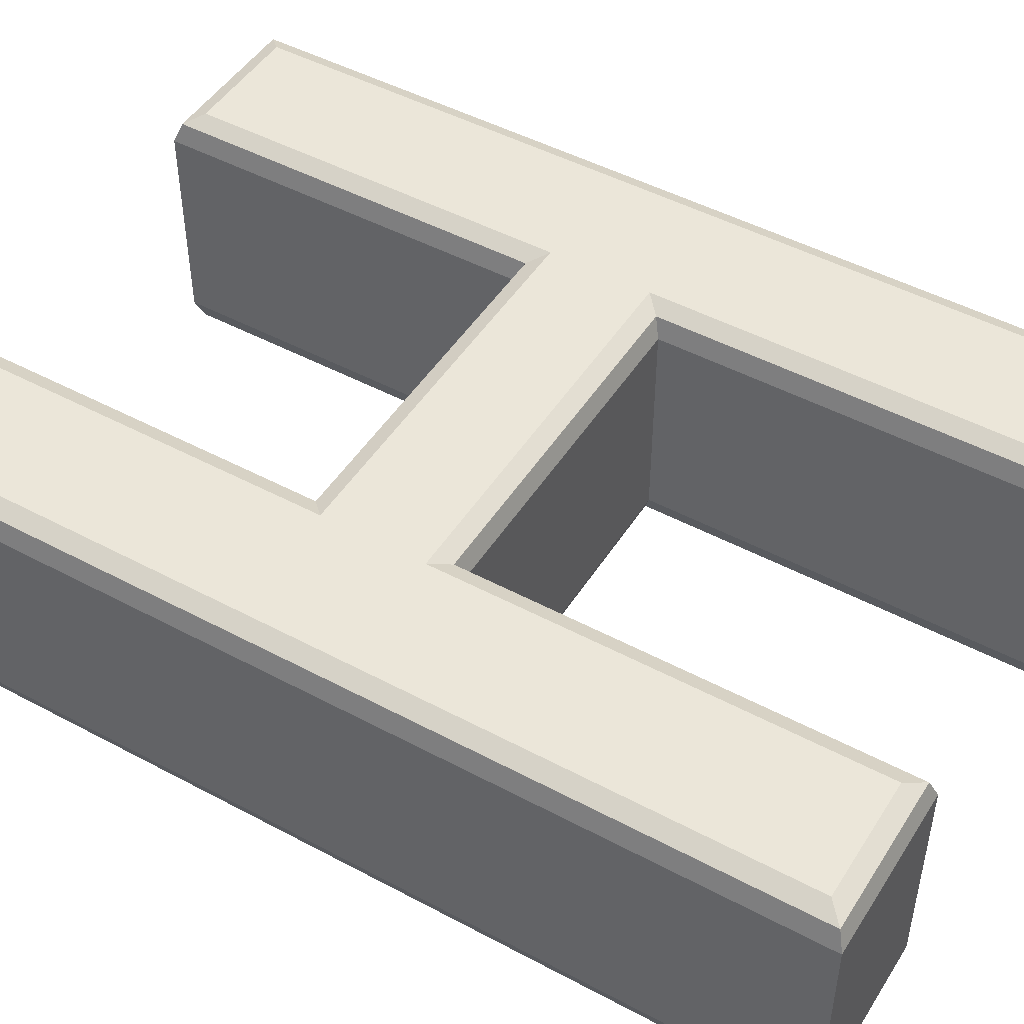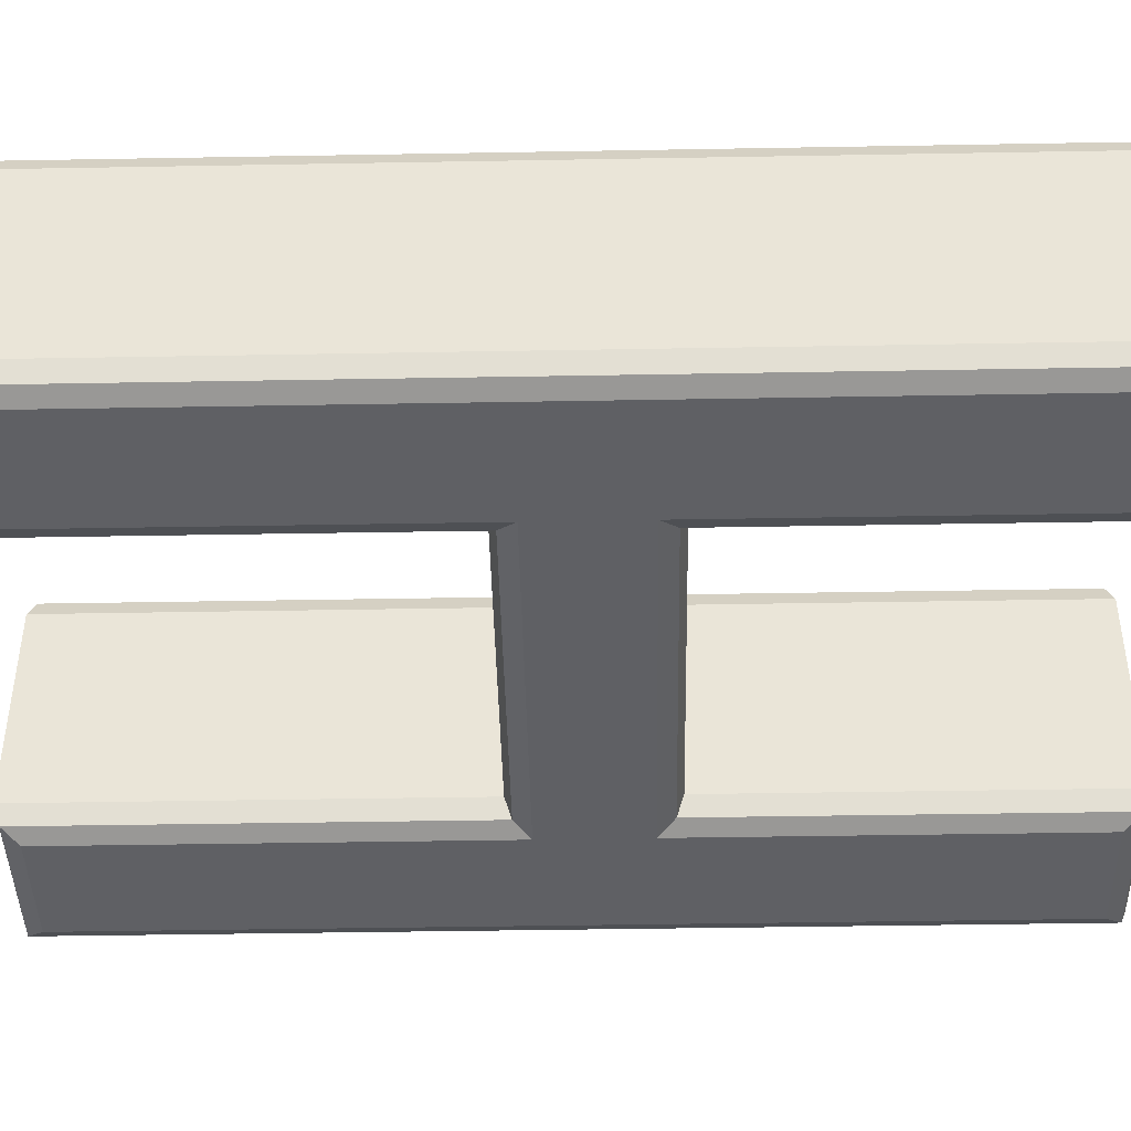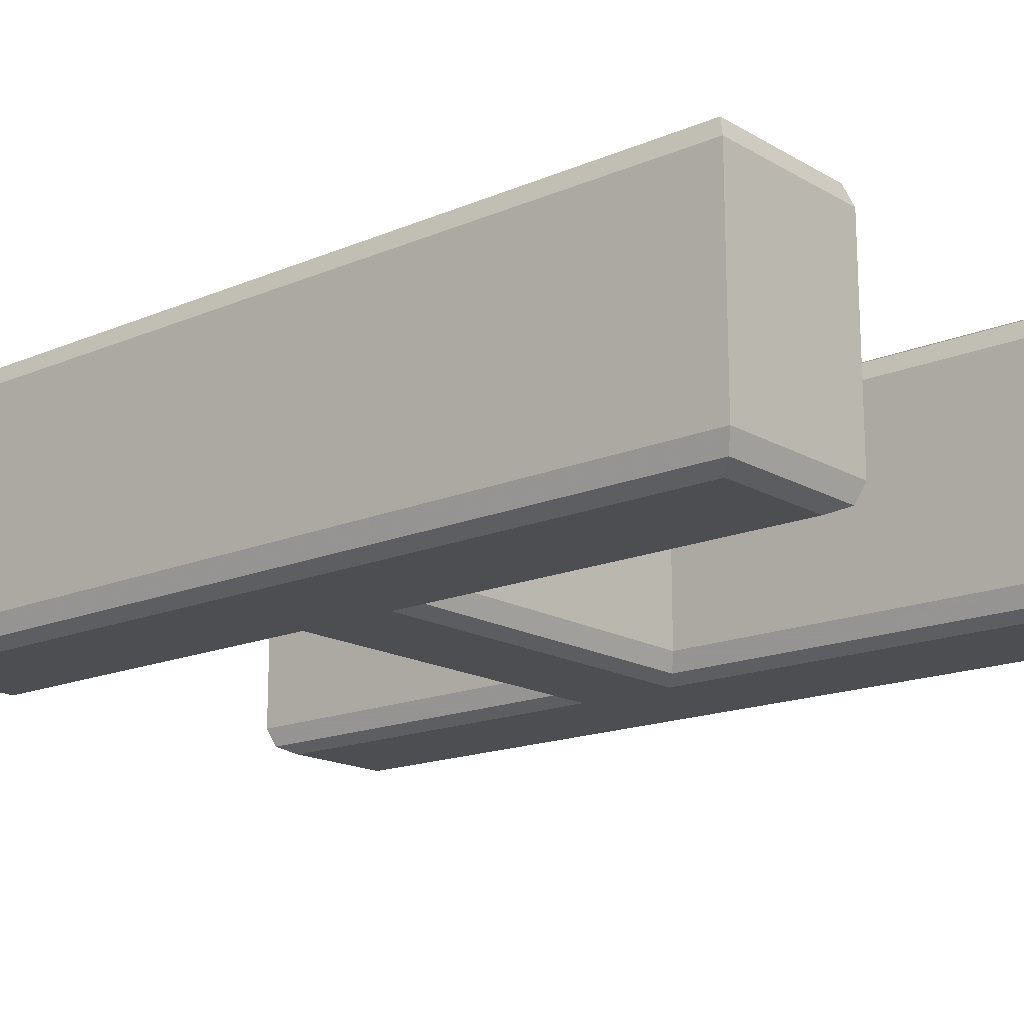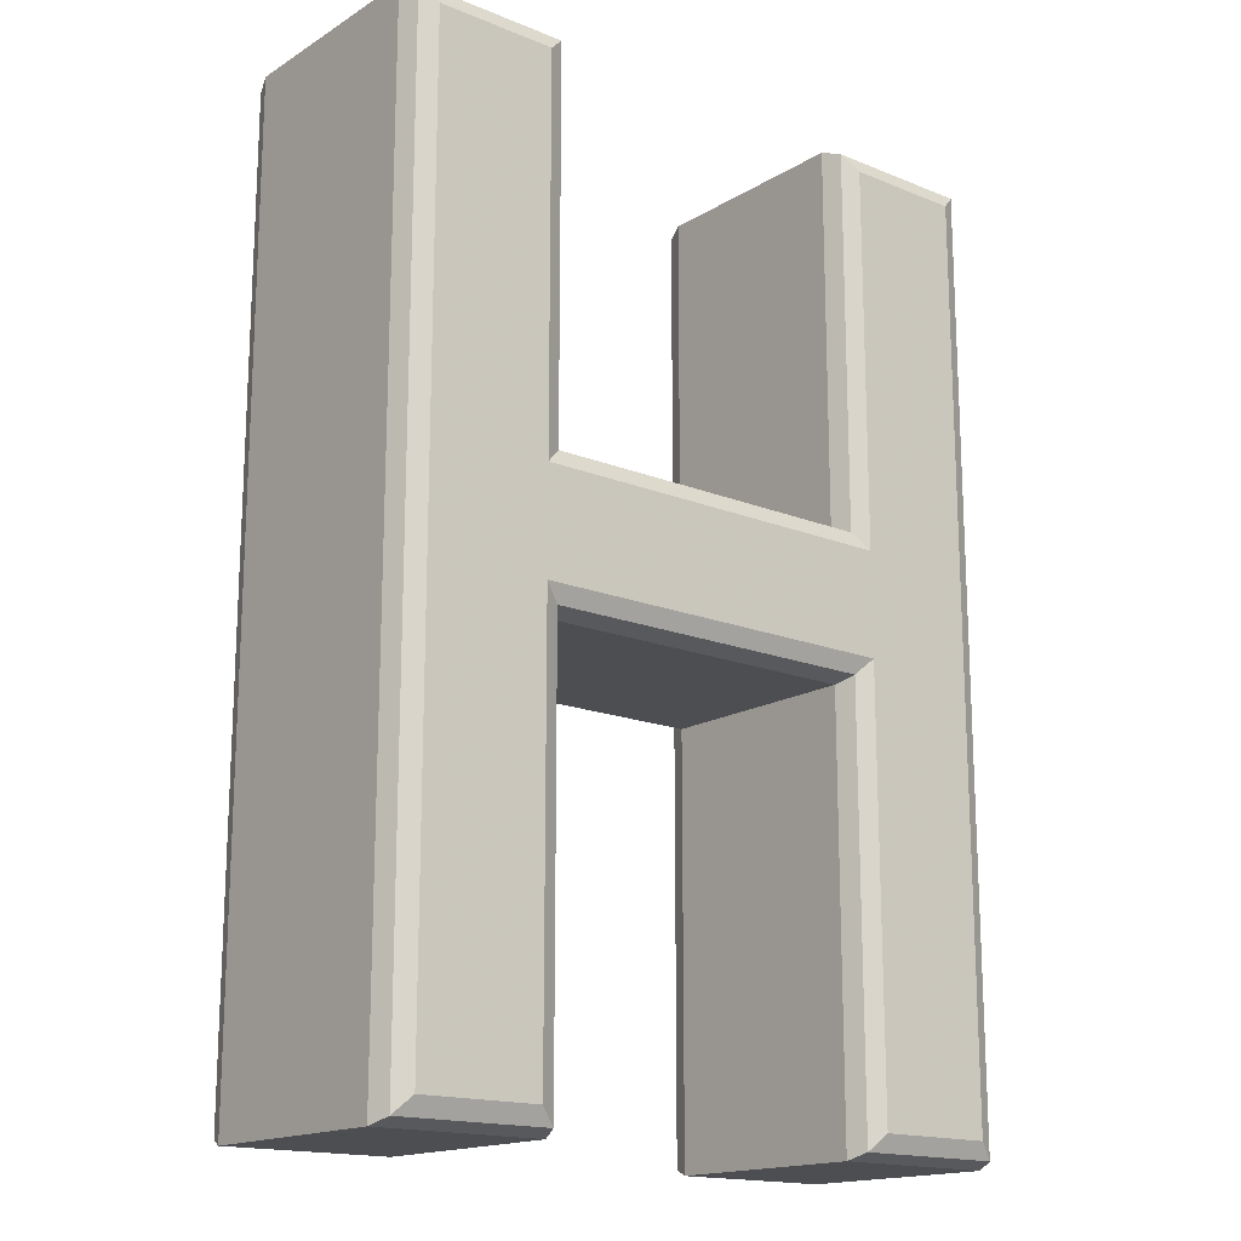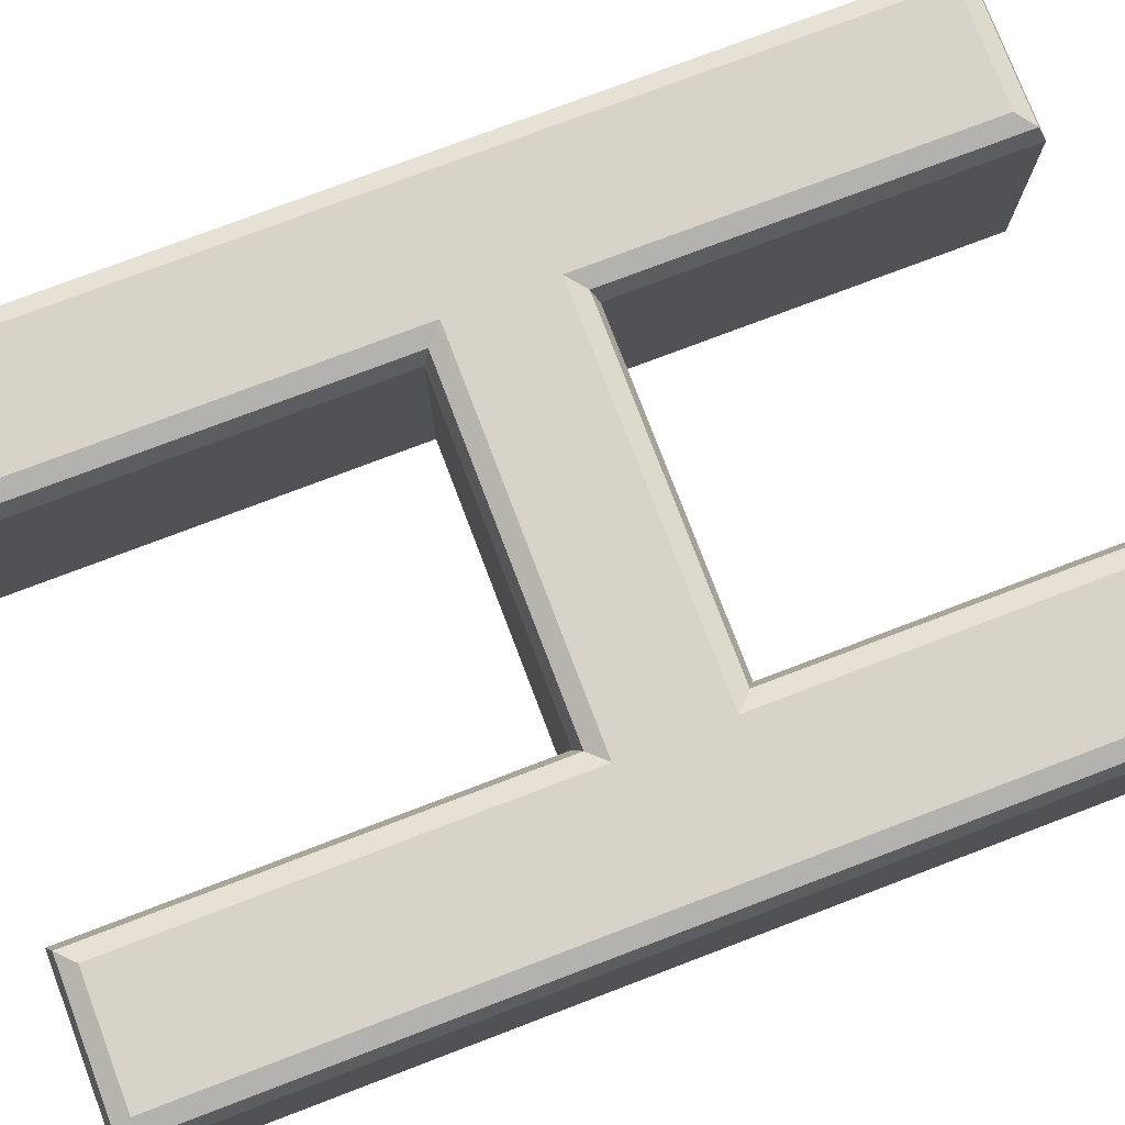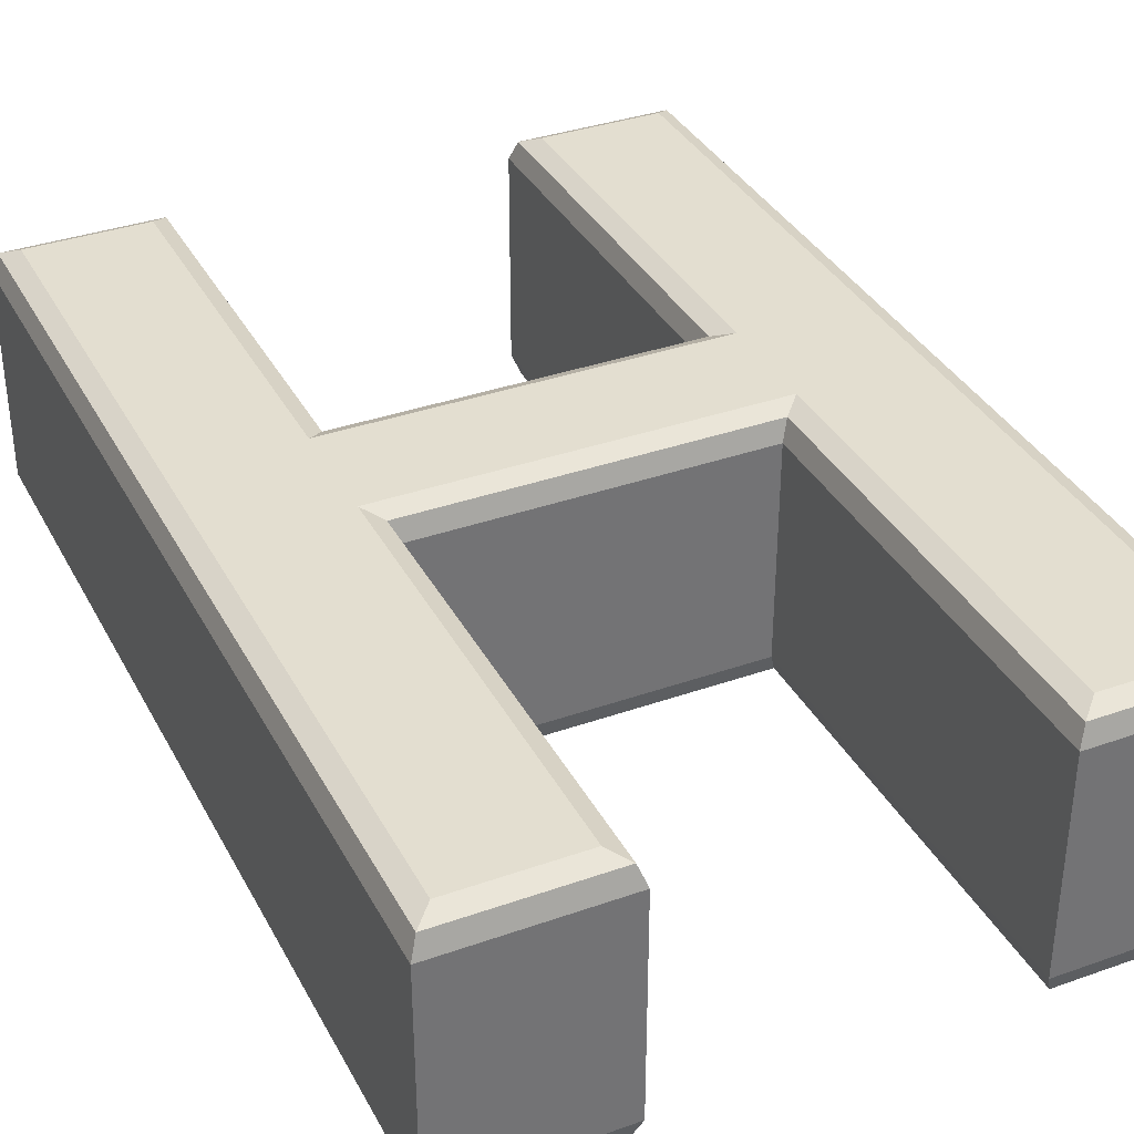
<metadata>
{"format":"obj","ext":"obj","renderer":"f3d","projection":"perspective","resolution":1024,"background":"white","views":[{"elev":47.9,"azim":-59.0,"up":"+Z"},{"elev":-43.6,"azim":91.2,"up":"+Z"},{"elev":-16.6,"azim":-49.3,"up":"+Z"},{"elev":-16.6,"azim":140.6,"up":"+Y"},{"elev":76.9,"azim":69.2,"up":"+Z"},{"elev":35.7,"azim":-25.0,"up":"+Z"}]}
</metadata>
<code>
o obj_0
v -7.445 		-2.467 		0
v -7.445 		-19.53 		0
v -9.693 		-19.53 		0
v -9.693 		-9.658 		0
v -9.693 		-2.467 		0
v -18.95 		-2.467 		0
v -16.72 		-2.467 		0
v -16.72 		-9.658 		0
v -16.72 		-19.53 		0
v -18.95 		-19.53 		0
v -9.693 		-11.58 		0
v -16.72 		-11.58 		0
v -9.693 		-19.53 		5
v -7.445 		-19.53 		5
v -7.445 		-2.467 		5
v -9.693 		-2.467 		5
v -9.693 		-9.658 		5
v -16.72 		-9.658 		5
v -16.72 		-2.467 		5
v -18.95 		-2.467 		5
v -18.95 		-19.53 		5
v -16.72 		-19.53 		5
v -9.693 		-11.58 		5
v -16.72 		-11.58 		5
v -7.13 		-2.161 		0.1473
v -10.01 		-2.161 		0.1473
v -7 		-2.034 		0.5029
v -10.14 		-2.034 		0.5029
v -7 		-2.034 		4.497
v -10.14 		-2.034 		4.497
v -7.13 		-2.161 		4.853
v -10.01 		-2.161 		4.853
v -10.01 		-9.352 		0.1473
v -10.14 		-9.226 		0.5029
v -10.14 		-9.226 		4.497
v -10.01 		-9.352 		4.853
v -16.4 		-9.352 		0.1473
v -16.27 		-9.226 		0.5029
v -16.27 		-9.226 		4.497
v -16.4 		-9.352 		4.853
v -16.4 		-2.161 		0.1473
v -16.27 		-2.034 		0.5029
v -16.27 		-2.034 		4.497
v -16.4 		-2.161 		4.853
v -19.26 		-2.161 		0.1473
v -19.39 		-2.034 		0.5029
v -19.39 		-2.034 		4.497
v -19.26 		-2.161 		4.853
v -19.26 		-19.84 		0.1473
v -19.39 		-19.97 		0.5029
v -19.39 		-19.97 		4.497
v -19.26 		-19.84 		4.853
v -16.4 		-19.84 		0.1473
v -16.27 		-19.97 		0.5029
v -16.27 		-19.97 		4.497
v -16.4 		-19.84 		4.853
v -16.4 		-11.89 		0.1473
v -16.27 		-12.02 		0.5029
v -16.27 		-12.02 		4.497
v -16.4 		-11.89 		4.853
v -10.01 		-11.89 		0.1473
v -10.14 		-12.02 		0.5029
v -10.14 		-12.02 		4.497
v -10.01 		-11.89 		4.853
v -10.01 		-19.84 		0.1473
v -10.14 		-19.97 		0.5029
v -10.14 		-19.97 		4.497
v -10.01 		-19.84 		4.853
v -7.13 		-19.84 		0.1473
v -7 		-19.97 		0.5029
v -7 		-19.97 		4.497
v -7.13 		-19.84 		4.853
g group_0_40919
f 1 2 3
f 4 5 1
f 6 7 8
f 9 10 6
f 1 3 11
f 12 9 6
f 4 1 11
f 12 6 8
f 4 11 12
f 12 8 4
f 13 14 15
f 15 16 17
f 18 19 20
f 20 21 22
f 23 13 15
f 20 22 24
f 23 15 17
f 18 20 24
f 24 23 17
f 17 18 24
f 1 5 25
f 5 26 25
f 25 26 27
f 26 28 27
f 27 28 29
f 28 30 29
f 29 30 31
f 30 32 31
f 31 32 15
f 32 16 15
f 5 4 26
f 4 33 26
f 26 33 28
f 33 34 28
f 28 34 30
f 34 35 30
f 30 35 32
f 35 36 32
f 32 36 16
f 36 17 16
f 4 8 33
f 8 37 33
f 33 37 34
f 37 38 34
f 34 38 35
f 38 39 35
f 35 39 36
f 39 40 36
f 36 40 17
f 40 18 17
f 8 7 37
f 7 41 37
f 37 41 38
f 41 42 38
f 38 42 39
f 42 43 39
f 39 43 40
f 43 44 40
f 40 44 18
f 44 19 18
f 7 6 41
f 6 45 41
f 41 45 42
f 45 46 42
f 42 46 43
f 46 47 43
f 43 47 44
f 47 48 44
f 44 48 19
f 48 20 19
f 6 10 45
f 10 49 45
f 45 49 46
f 49 50 46
f 46 50 47
f 50 51 47
f 47 51 48
f 51 52 48
f 48 52 20
f 52 21 20
f 10 9 49
f 9 53 49
f 49 53 50
f 53 54 50
f 50 54 51
f 54 55 51
f 51 55 52
f 55 56 52
f 52 56 21
f 56 22 21
f 9 12 53
f 12 57 53
f 53 57 54
f 57 58 54
f 54 58 55
f 58 59 55
f 55 59 56
f 59 60 56
f 56 60 22
f 60 24 22
f 12 11 57
f 11 61 57
f 57 61 58
f 61 62 58
f 58 62 59
f 62 63 59
f 59 63 60
f 63 64 60
f 60 64 24
f 64 23 24
f 11 3 61
f 3 65 61
f 61 65 62
f 65 66 62
f 62 66 63
f 66 67 63
f 63 67 64
f 67 68 64
f 64 68 23
f 68 13 23
f 3 2 65
f 2 69 65
f 65 69 66
f 69 70 66
f 66 70 67
f 70 71 67
f 67 71 68
f 71 72 68
f 68 72 13
f 72 14 13
f 2 1 69
f 1 25 69
f 69 25 70
f 25 27 70
f 70 27 71
f 27 29 71
f 71 29 72
f 29 31 72
f 72 31 14
f 31 15 14

</code>
